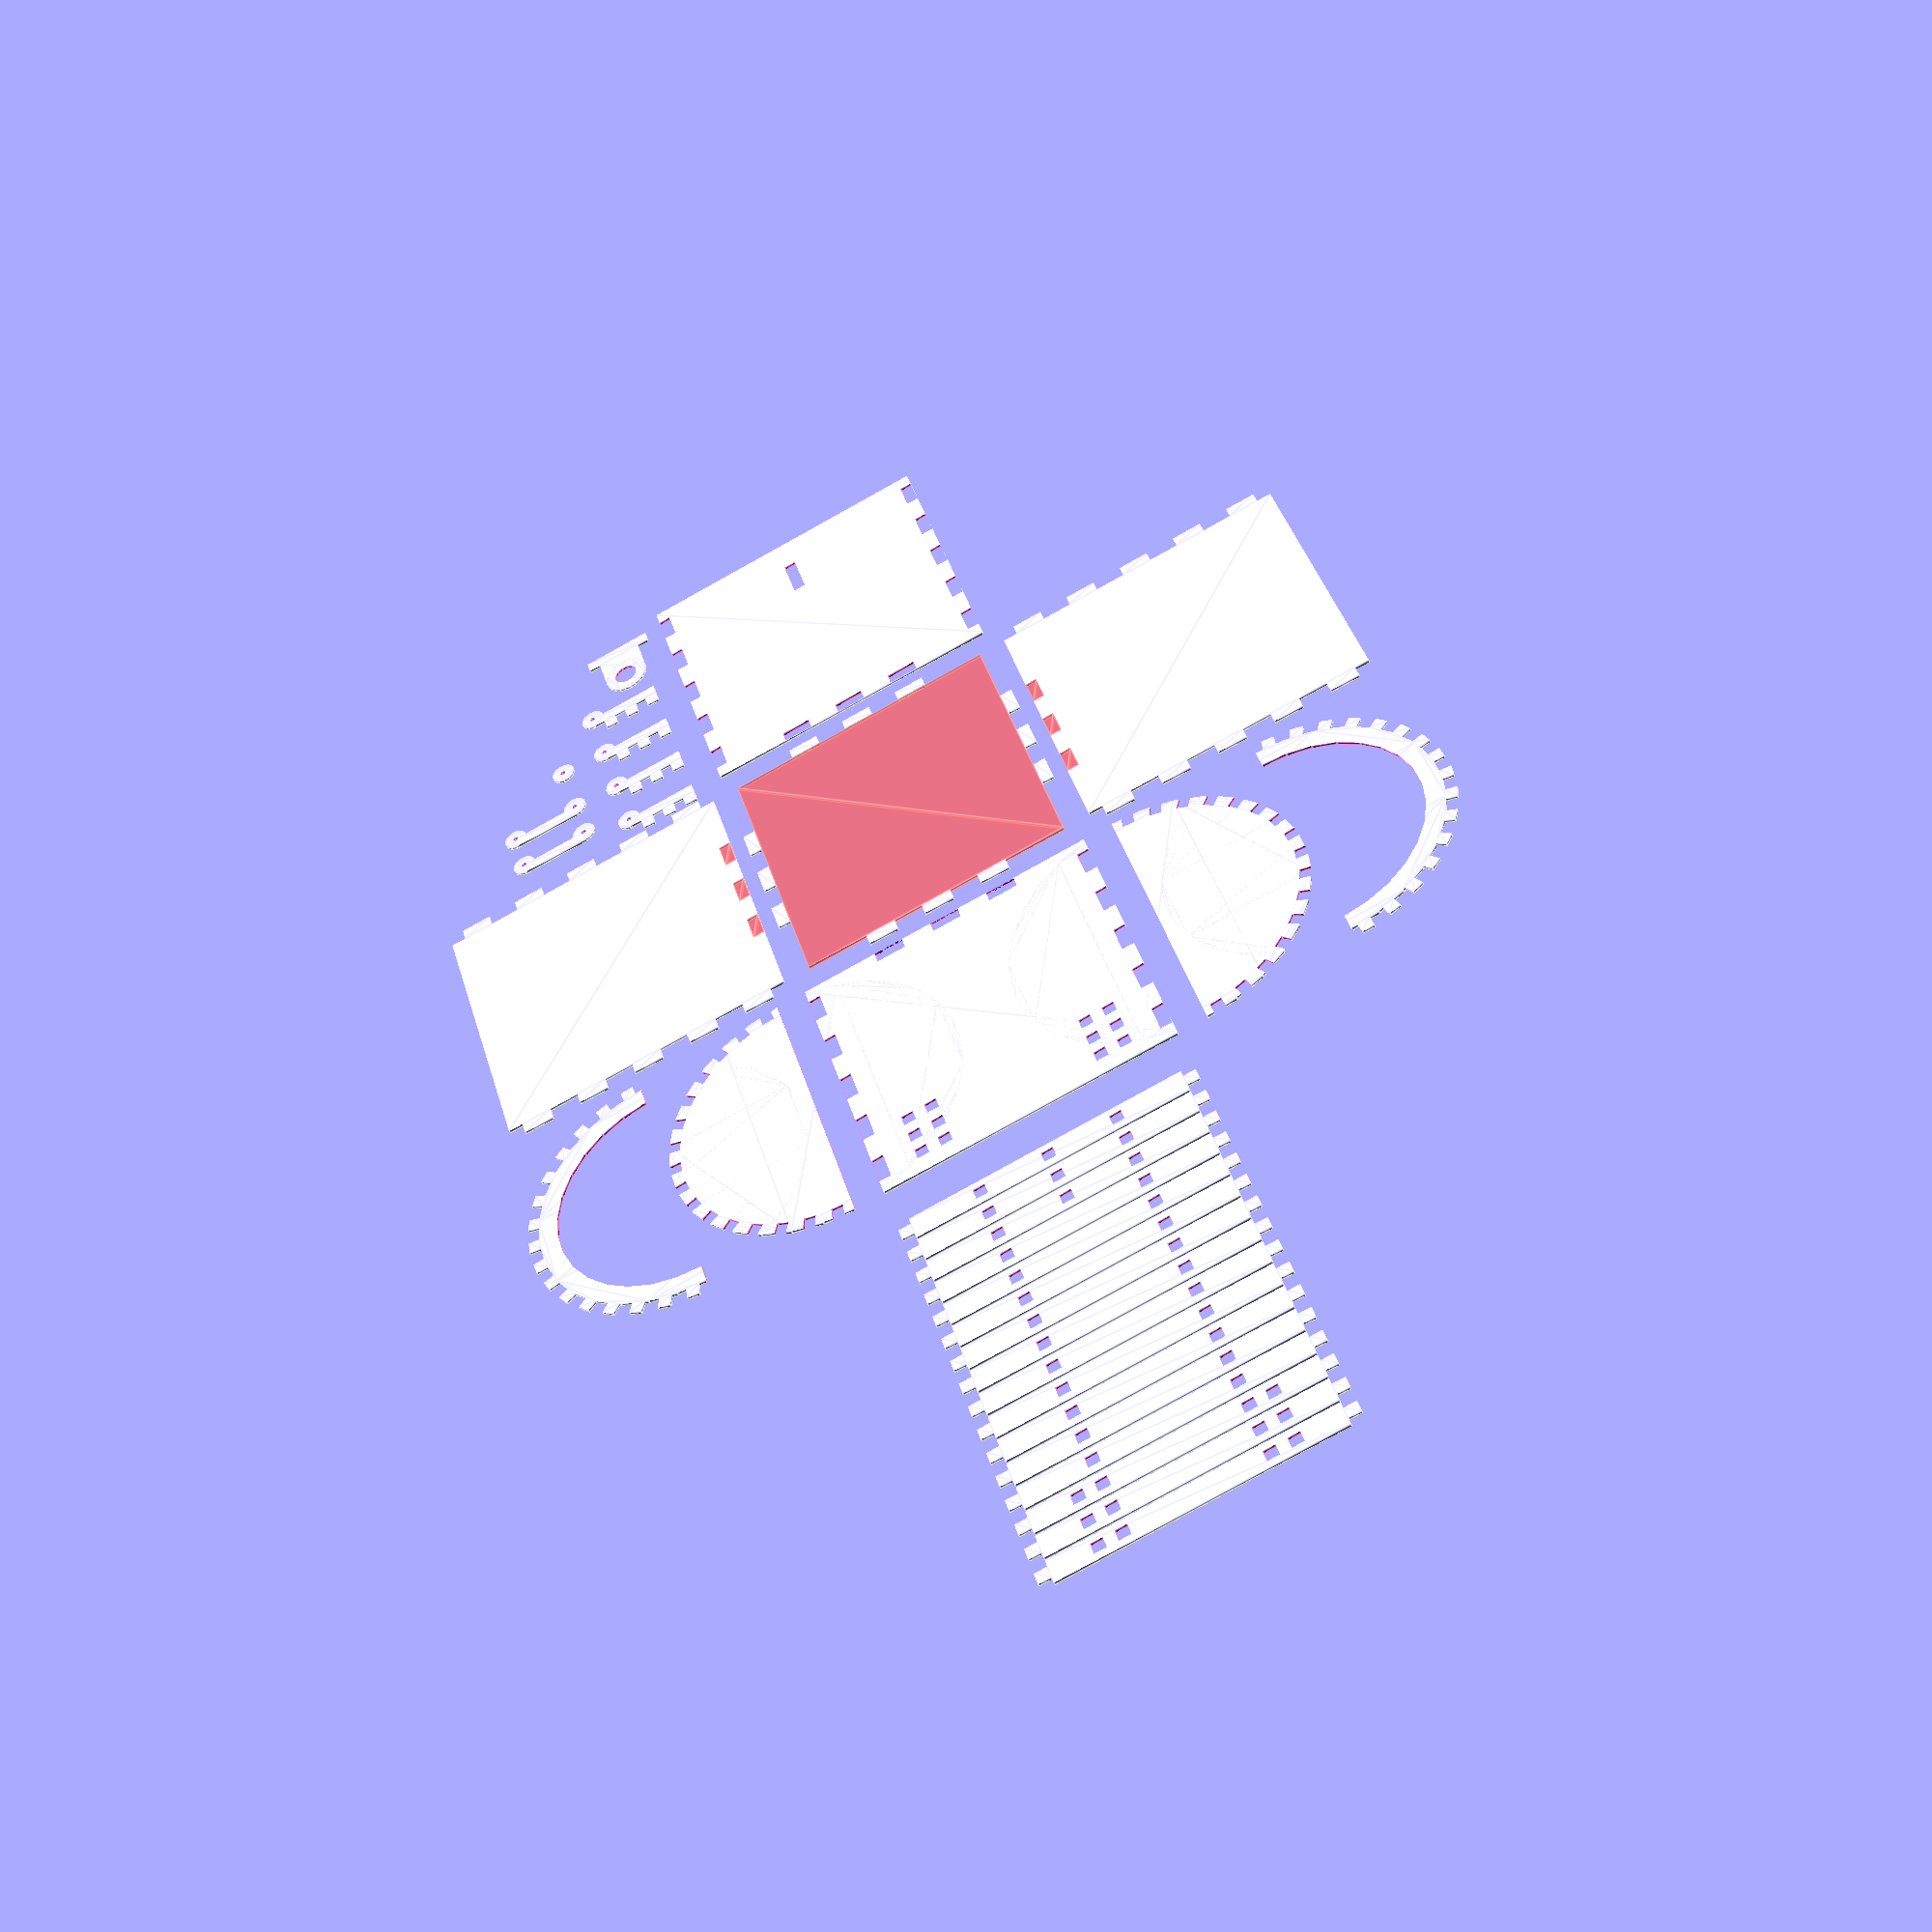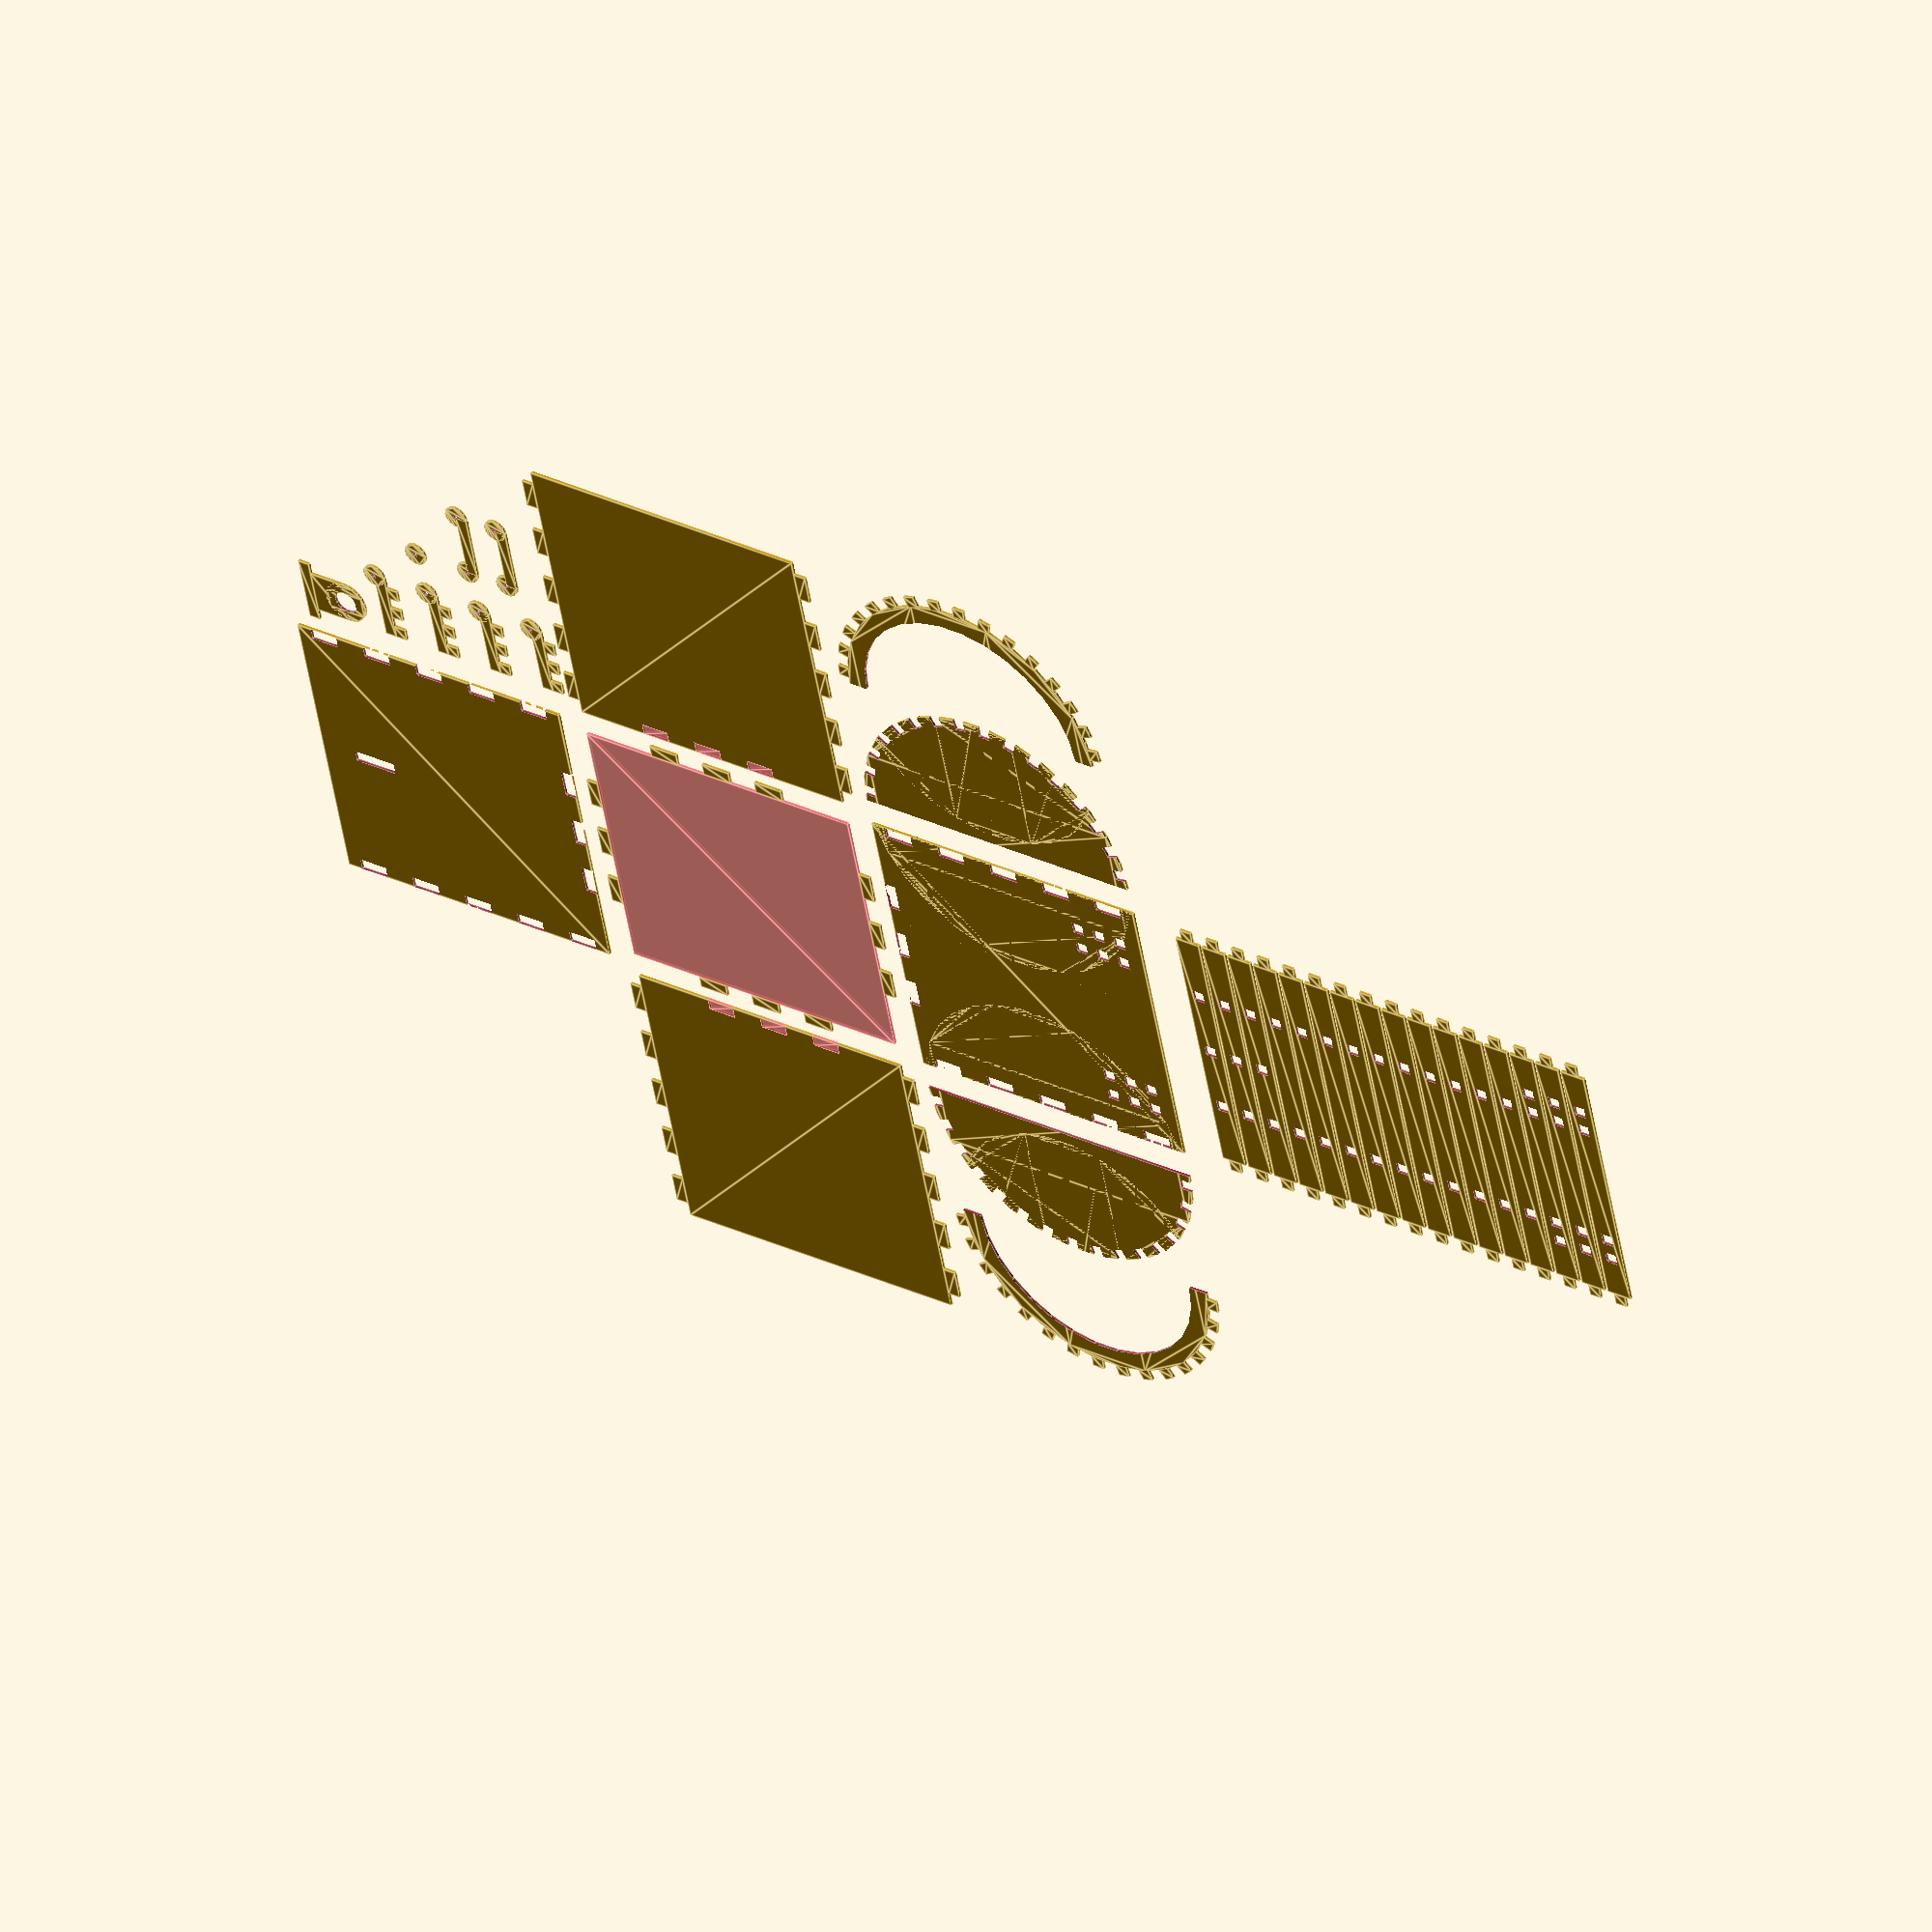
<openscad>
// variables:
materialThickness = 4;
cutThickness = 0.1;

width = 100;
height = 100; // height without lid
depth = 100;

axisThickness = 2;

build = true;

// more variables (do not touch unless you know what you are doing):
plankCount = 16;
footWidth = 30;
jointLength = 10;
latchHeight = 15;

latchHoleOffset = 30;
lockHoleDiam = 8;


// constants (do not touch these unless you can defy reality):
PI = 3.1415926535897932384626433832795028841971693993751058209749230781640628620899864825;

// derived values (touching these not recommended):
plankLength = width - 2*materialThickness - 2*cutThickness;
echo("plankLength"); echo(plankLength);
plankWidth = PI*(((depth/2)-materialThickness)/plankCount)-2*cutThickness;
echo("plankWidth"); echo(plankWidth);
outerPlankWidth = PI*(((depth/2))/plankCount)-2*cutThickness;
echo("outerPlankWidth"); echo(outerPlankWidth);
maleJointWidth = materialThickness + 2*cutThickness;
echo("maleJointWidth"); echo(maleJointWidth);
femaleJointWidth = materialThickness;
echo("femaleJointWidth"); echo(femaleJointWidth);
maleJointLength = jointLength + 2*cutThickness;
echo("maleJointLength"); echo(maleJointLength);
femaleJointLength = jointLength - 2*cutThickness;
echo("femaleJointLength"); echo(femaleJointLength);
latchProtrusion = 3*materialThickness;
latchRingDiam = 2*materialThickness;
jointCount_x = (width-2*footWidth)/jointLength/2;
jointCount_y = (depth-2*footWidth)/jointLength/2;
jointCount_z = height/jointLength/2-1;


//CODE:

if(build){
    bottom();
    translate([0,depth+10]) rotate([0,0,180])back();
    translate([0,-(depth+10)]) front();
    translate([width+5,0]) rotate([0,0,90])side();
    translate([-width-5,0]) rotate([0,0,270])side();
    translate([0,depth+height-20]) top();
    translate([width/2+10,depth+10]) rotate([0,0,270]) lidSide();
    translate([-(width/2+10),depth+10]) rotate([0,0,90]) lidSide();
    translate([width/2+20+40,depth+10]) rotate([0,0,270]) lidRim();
    translate([-(width/2+20+40),depth+10]) rotate([0,0,90]) lidRim();
    translate([width*.5+10,-height*.5-10]) hingeLower();
    translate([width*.5+10,-height*.5-30]) hingeLower();
    translate([width*.5+10,-height*.5-50]) hingeLower();
    translate([width*.5+10,-height*.5-70]) hingeLower();
    translate([width*.5+10,-height*.5-100]) latchBase();
    translate([width*.5+50,-height*.5-20]) latchSide();
    translate([width*.5+50,-height*.5-35]) latchSide();
    translate([width*.5+50,-height*.5-55]) latchRing();
    
}

if(!build)
{
    side();
}

module latchRing(){
    difference(){
        union(){
            circle(d = latchRingDiam);
        }
        circle(d = axisThickness);
    }
}

module latchSide(){
    difference(){
        union(){
            circle(d = latchRingDiam);
            translate([latchRingDiam+latchHeight,0]) circle(d = latchRingDiam);
            square([latchRingDiam+latchHeight,latchRingDiam/2]);
        }
        circle(d = axisThickness);
        translate([latchRingDiam+latchHeight,0]) circle(d = axisThickness);
    }
}

module latchBase(){
    difference(){
        union(){
            square([latchHeight, latchProtrusion]);
            translate([-materialThickness,-materialThickness]) square([latchHeight+2*materialThickness,materialThickness]);
    
        translate([latchHeight/2, latchProtrusion])circle(d = latchHeight);
        }
        translate([latchHeight/2, latchProtrusion])circle(d = lockHoleDiam);
    }
}

module hingeUpper(){ //TODO: finish
    difference(){
        union(){
            translate([outerPlankWidth/2-maleJointWidth/2,0])square([maleJointWidth, materialThickness]);
            translate([0,-materialThickness*1.5])square([outerPlankWidth, materialThickness*1.5]);
            
            translate([outerPlankWidth,0]){
                rotate([0,0,360/plankCount]) {
                translate([outerPlankWidth/2-maleJointWidth/2,0])square([maleJointWidth, materialThickness]);
            translate([0,-materialThickness*1.5])#square([outerPlankWidth, materialThickness*1.5]);
                    translate([outerPlankWidth,0]){
                rotate([0,0,360/plankCount]) {
                translate([outerPlankWidth/2-maleJointWidth/2,0])square([maleJointWidth, materialThickness]);
            translate([0,-materialThickness*1.5])#square([outerPlankWidth, materialThickness*1.5]);
                    
                }
                
            }
                }
                
            }
        }
    }
}

module hingeLower(){
    difference(){
        union(){
            for(i = [0:2]){
                translate([2*i*materialThickness,0]) square([maleJointWidth, materialThickness]);
            }
            translate([0,-materialThickness]) square([materialThickness*6, materialThickness]);
            translate([materialThickness*6,-materialThickness]) circle(d = latchRingDiam, center = true);
        }
    translate([materialThickness*6,-materialThickness]) circle(d = axisThickness, center = true);
    }
}

module bottom(){
    #square([width - 2*materialThickness, depth], center = true);
    for(i = [0:jointCount_y]){
        translate([-((width - 2*materialThickness)/2),-(depth/4+jointLength/2)])
            for(i = [0:jointCount_y]){
                translate([-maleJointWidth/2,2*i*jointLength+jointLength])
                    square([maleJointWidth, maleJointLength], center = true);
            }
       translate([((width - 2*materialThickness)/2),-(depth/4+jointLength/2)])
            for(i = [0:jointCount_y]){
                translate([maleJointWidth/2,2*i*jointLength+jointLength])
                    square([maleJointWidth, maleJointLength], center = true);
            }
    }
    translate([-jointCount_x*jointLength, height/2+maleJointWidth/2])
        for(i = [0:jointCount_x]){
            translate([2*i*jointLength,0])
                square([maleJointLength, maleJointWidth], center = true);
        }
    translate([-jointCount_x*jointLength, -(height/2+maleJointWidth/2)])
        for(i = [0:jointCount_x]){
            translate([2*i*jointLength,0])
                square([maleJointLength, maleJointWidth], center = true);
        }
}

module side(){
    difference(){
        union(){
            square([depth, height], center = true);
            translate([-(depth/2+maleJointWidth/2), -(height/jointLength/2)*jointLength])
                for(i = [0:jointCount_z]){
                    translate([0,2*i*jointLength+jointLength])
                        square([maleJointWidth, maleJointLength], center = true);
                }
            translate([(depth/2+maleJointWidth/2), -(height/jointLength/2)*jointLength])
                for(i = [0:jointCount_z]){
                    translate([0,2*i*jointLength+jointLength])
                        square([maleJointWidth, maleJointLength], center = true);
                }
            }
            translate([-height/3+femaleJointWidth/2, depth/2-femaleJointWidth/2])
            for(i = [0:jointCount_y]){
                translate([2*i*jointLength+jointLength,0])
                    #square([femaleJointLength, femaleJointWidth], center = true);
            }
            
    }
}

module back(){
    difference(){
        union(){
            square([width, height], center = true);
        }
        echo((width-2*footWidth)/jointLength/2);
        translate([-jointCount_x*jointLength, height/2-femaleJointWidth/2])
        for(i = [0:jointCount_x]){
            translate([2*i*jointLength,0])
                square([femaleJointLength, femaleJointWidth], center = true);
        }
        
        translate([width/2-femaleJointWidth/2, -(height/jointLength/2)*jointLength])
        for(i = [0:jointCount_z]){
            translate([0,2*i*jointLength+jointLength])
                square([femaleJointWidth, femaleJointLength], center = true);
        }
            
        translate([-(width/2-femaleJointWidth/2), -(height/jointLength/2)*jointLength])
        for(i = [0:jointCount_z]){
            translate([0,2*i*jointLength+jointLength])
                square([femaleJointWidth, femaleJointLength], center = true);
        }
        for(i = [1:3]){
            translate([-plankLength/3+materialThickness, -height/2+materialThickness*2*i])
                square([materialThickness, femaleJointWidth], center = true);
            translate([plankLength/3+materialThickness, -height/2+materialThickness*2*i])
                square([materialThickness, femaleJointWidth], center = true);
            translate([-plankLength/3-materialThickness, -height/2+materialThickness*2*i])
                square([materialThickness, femaleJointWidth], center = true);
            translate([plankLength/3-materialThickness, -height/2+materialThickness*2*i])
                square([materialThickness, femaleJointWidth], center = true);
        }
        
}
}

module front(){
    difference(){
        union(){
            square([width, height], center = true);
        }
        echo((width-2*footWidth)/jointLength/2);
        translate([-jointCount_x*jointLength, height/2-femaleJointWidth/2])
        for(i = [0:jointCount_x]){
            translate([2*i*jointLength,0])
                square([femaleJointLength, femaleJointWidth], center = true);
        }
        
        translate([width/2-femaleJointWidth/2, -(height/jointLength/2)*jointLength])
        for(i = [0:jointCount_z]){
            translate([0,2*i*jointLength+jointLength])
                square([femaleJointWidth, femaleJointLength], center = true);
        }
            
        translate([-(width/2-femaleJointWidth/2), -(height/jointLength/2)*jointLength])
        for(i = [0:jointCount_z]){
            translate([0,2*i*jointLength+jointLength])
                square([femaleJointWidth, femaleJointLength], center = true);
        }
        translate([0,-latchHoleOffset])
            square([femaleJointWidth, latchHeight - 2*cutThickness], center = true);
}
}

module lidRim(){
    difference(){
        union(){
            circle(d = depth-materialThickness*2+1);
            for(i = [0:plankCount-1]){
            rotate((i+.25)*180/plankCount){
                translate([depth/2-materialThickness,0])
                    square([materialThickness,maleJointWidth]);
                
            }
        }
        }
        circle(d = .8*depth);
        translate([-depth/2,-depth])
            square([depth, depth]);
    }
}

module lidSide(){
    difference(){
        union(){
            circle(d = depth);
        }
        translate([-depth/2,-depth])
            square([depth, depth]);
        for(i = [0:plankCount-1]){
            rotate((i+.25)*180/plankCount){
                translate([depth/2-femaleJointWidth,0])
                    square([femaleJointWidth,femaleJointWidth]);
                
            }
        }
    }
}

module top(){
    for(i = [0:plankCount-1]){
        if(i < 3) translate([0,(plankWidth+1)*i]) topPlank(true, false);
        else if (i < plankCount-3) translate([0,(plankWidth+1)*i]) topPlank(false, false);
        else translate([0,(plankWidth+1)*i]) topPlank(false, true);
    }
}

module topPlank(front, back){
    difference(){
        union(){
            square([plankLength, plankWidth], center = true);
            translate([-plankLength/2-maleJointWidth/2,0])
                square([maleJointWidth, maleJointWidth], center = true);
            translate([plankLength/2+maleJointWidth/2,0])
                square([maleJointWidth, maleJointWidth], center = true);
        }
        translate([-plankLength/4, 0])
            square([materialThickness, femaleJointWidth], center = true);
        translate([plankLength/4, 0])
            square([materialThickness, femaleJointWidth], center = true);
        if(front)
            square([materialThickness, femaleJointWidth], center = true);
        if(back){
            translate([-plankLength/3, 0])
                square([materialThickness, femaleJointWidth], center = true);
            translate([plankLength/3, 0])
                square([materialThickness, femaleJointWidth], center = true);
        }
    }
}
</openscad>
<views>
elev=225.1 azim=343.4 roll=155.9 proj=p view=edges
elev=312.3 azim=281.2 roll=214.5 proj=o view=edges
</views>
